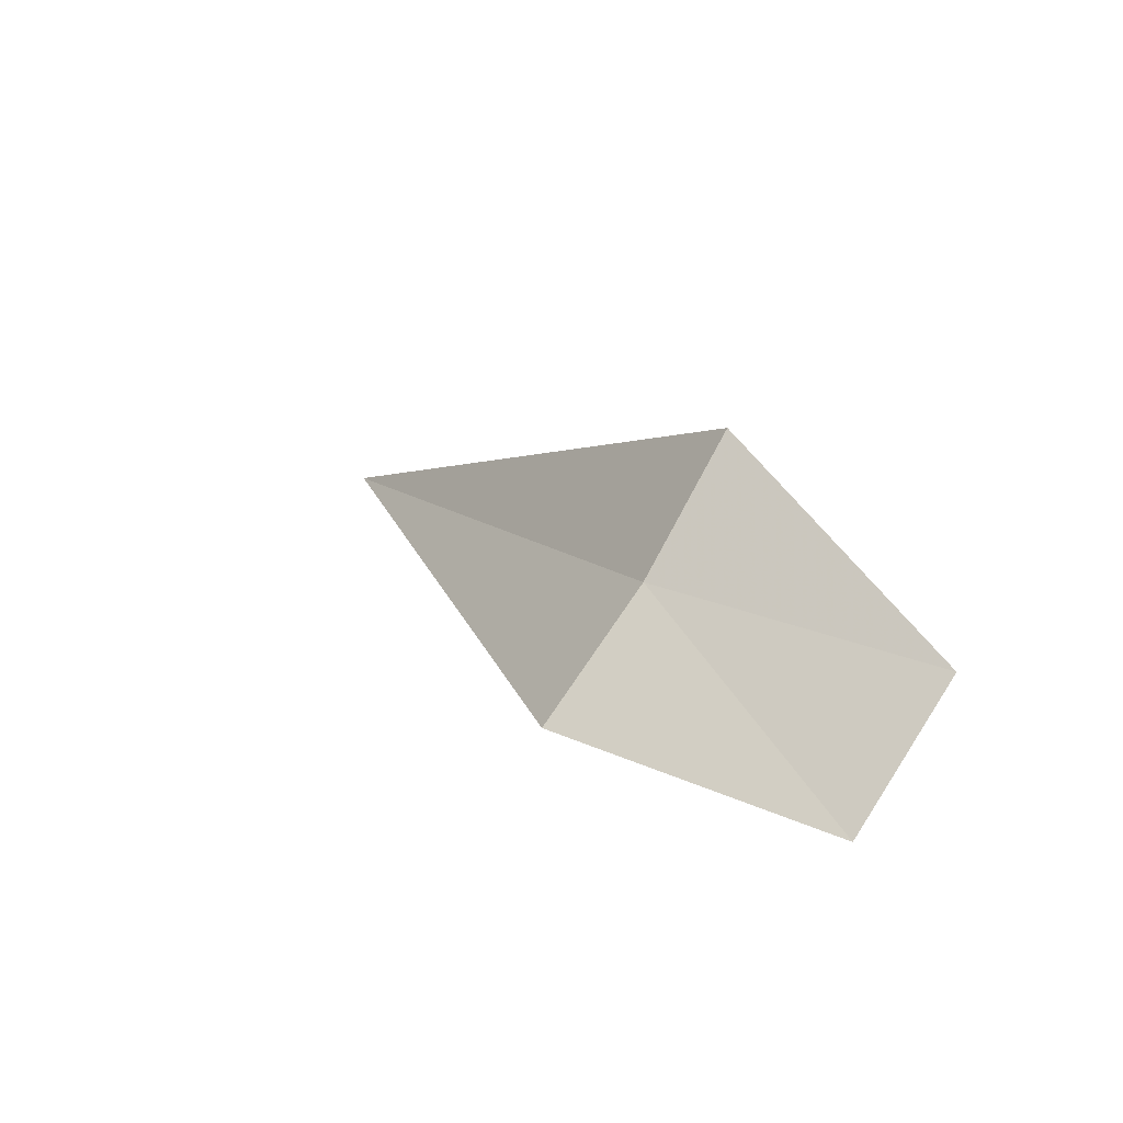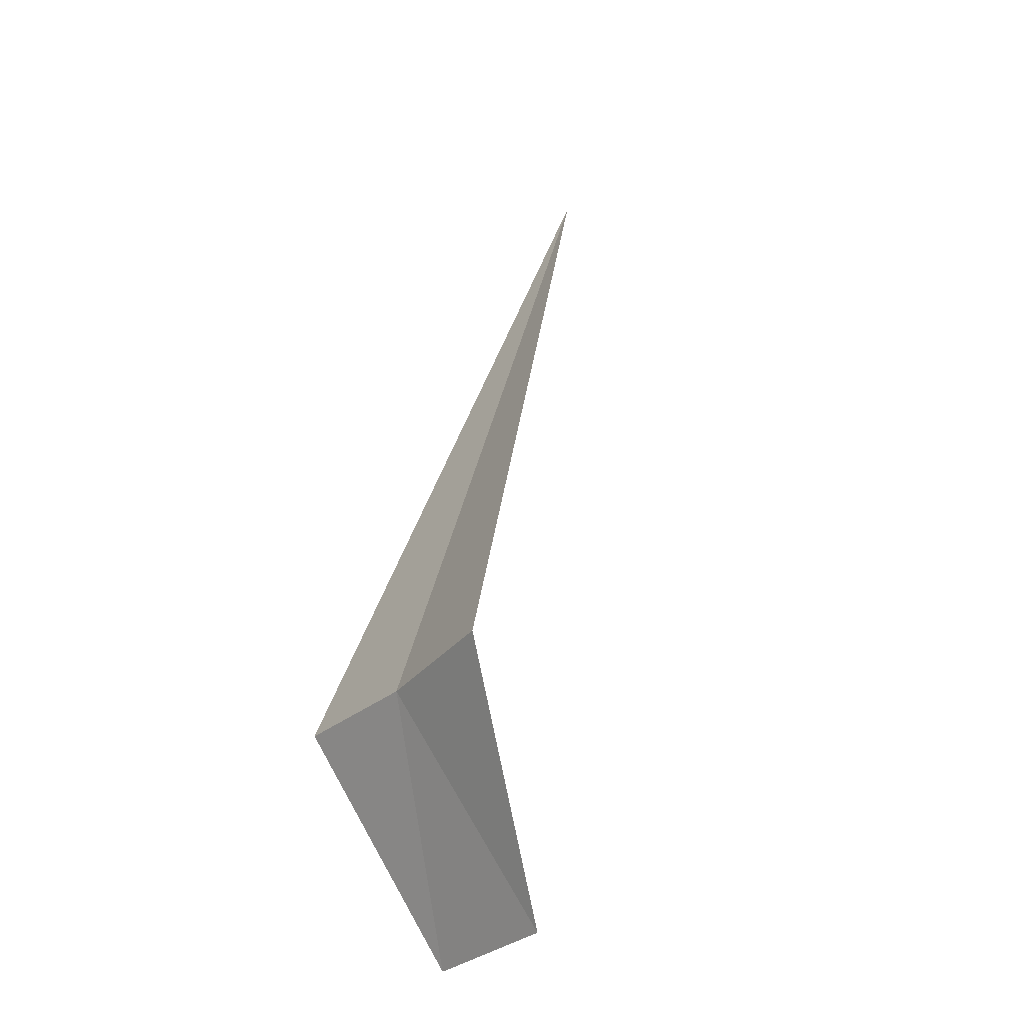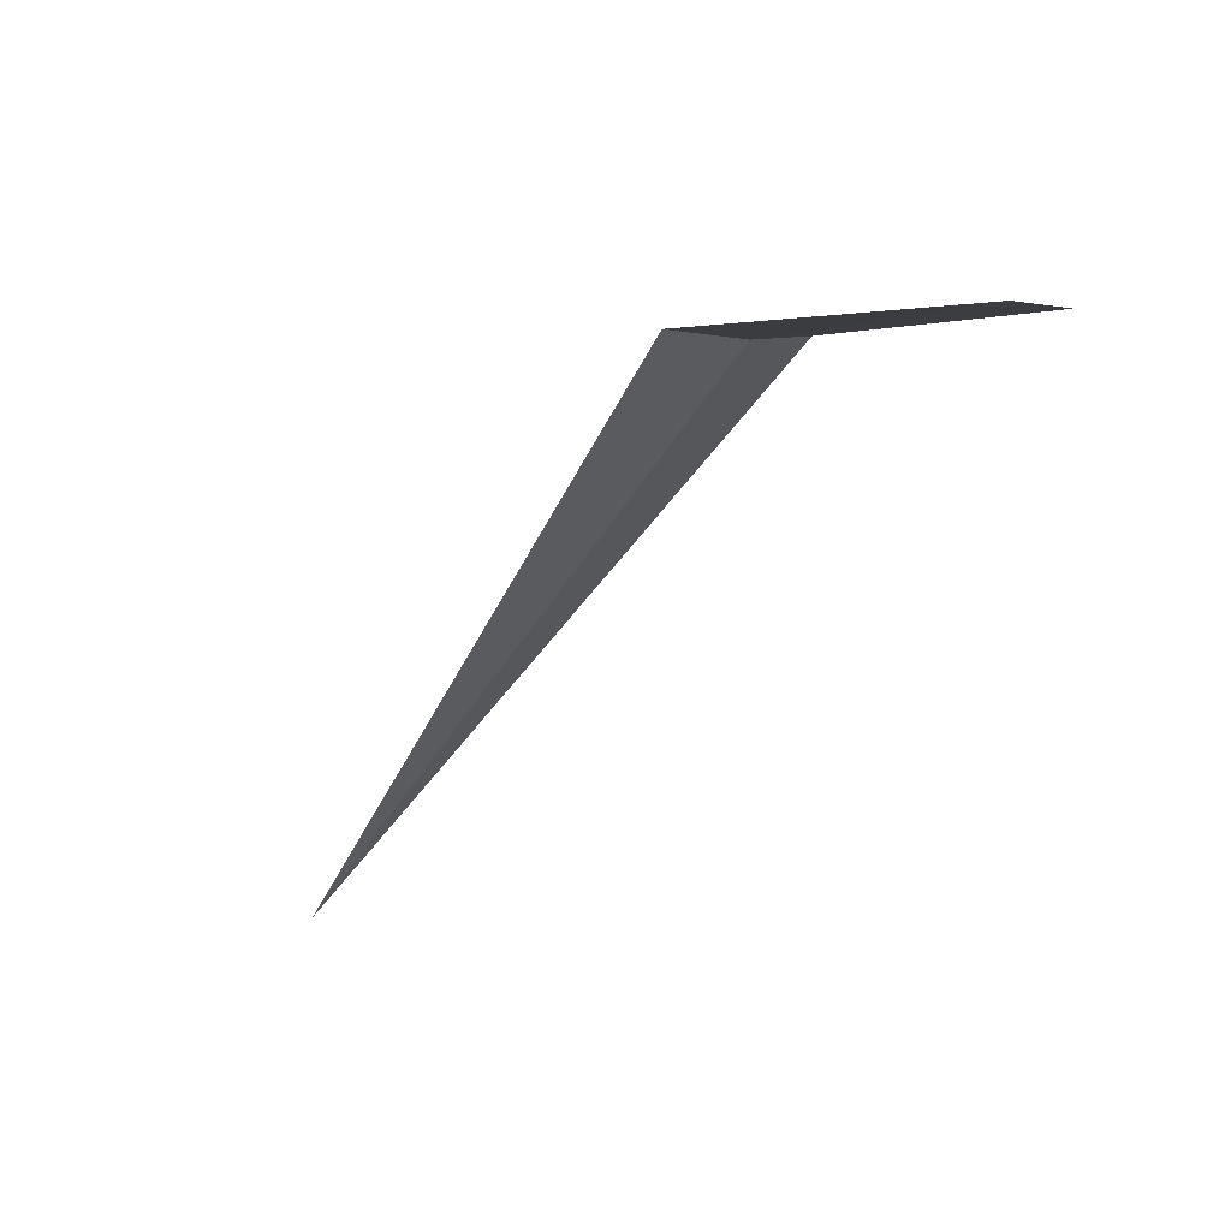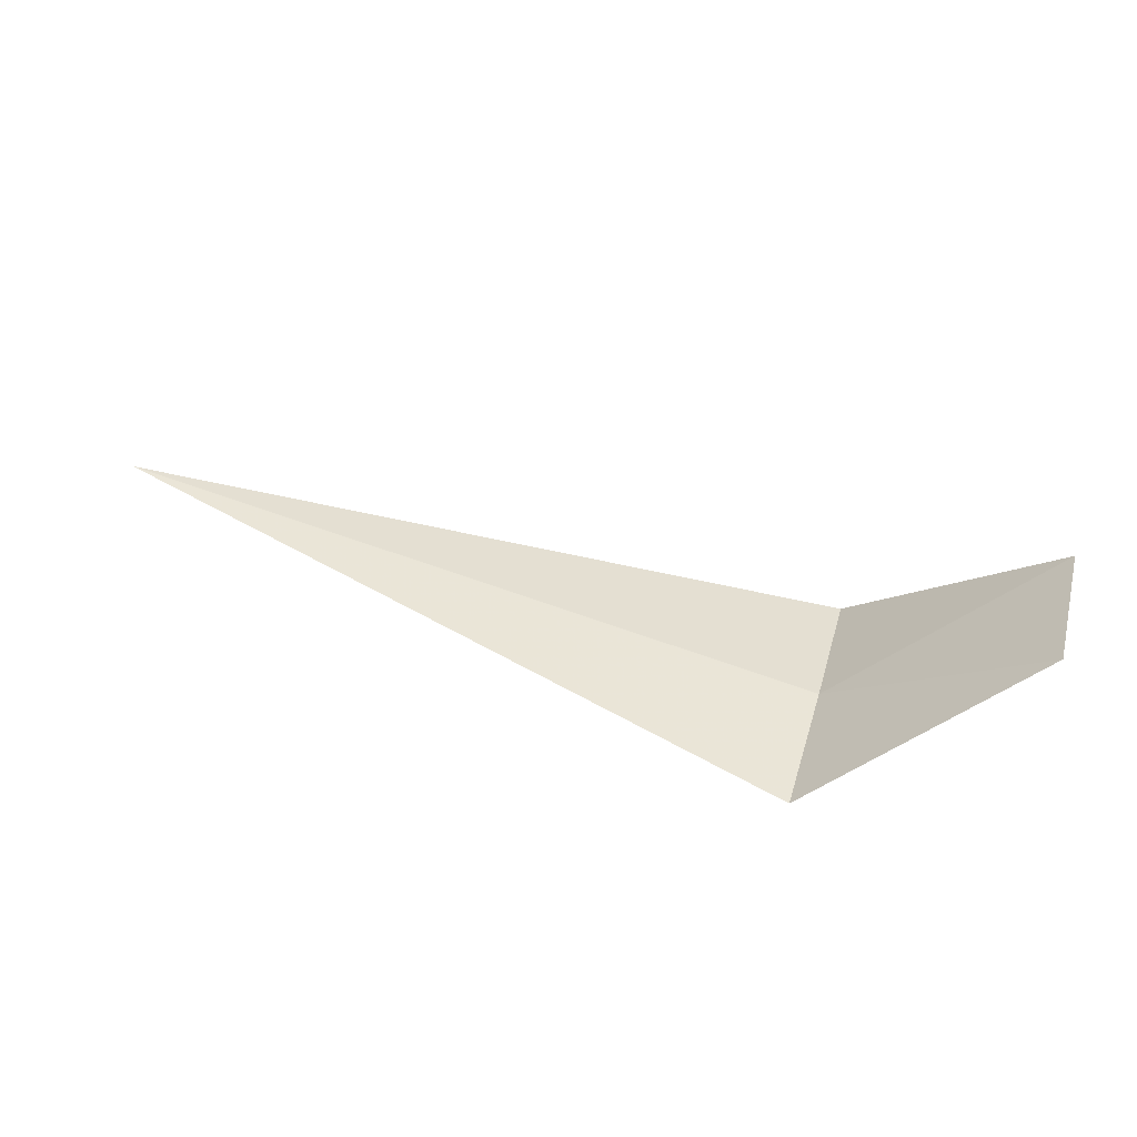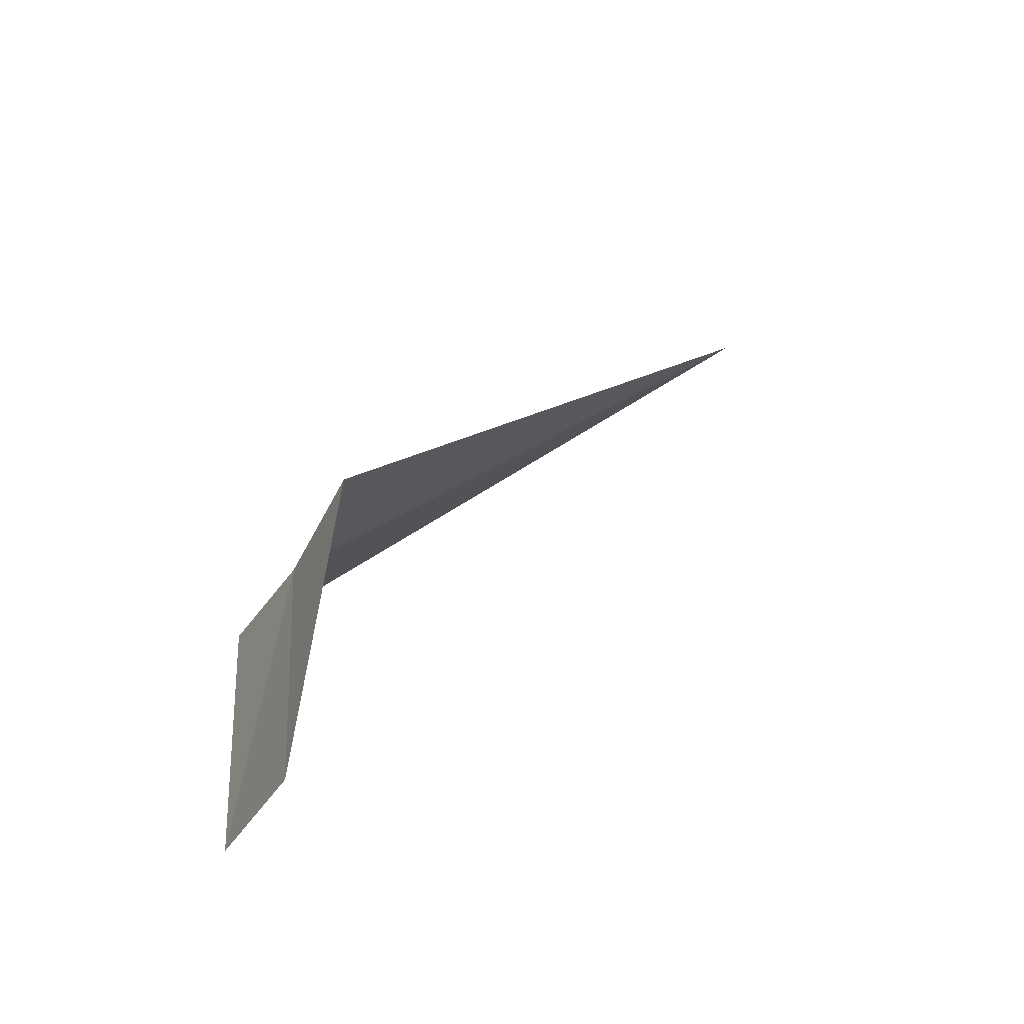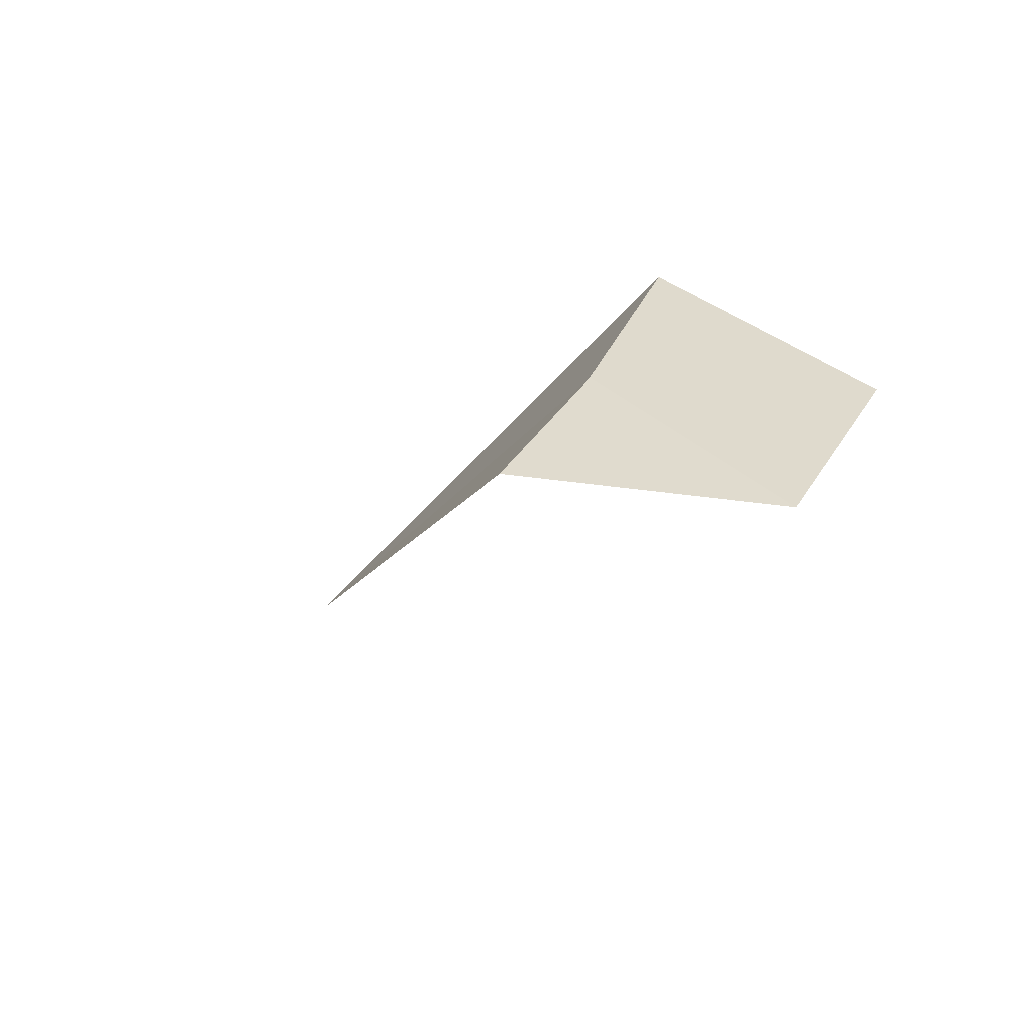
<metadata>
{"format":"obj","ext":"obj","renderer":"f3d","projection":"perspective","resolution":1024,"background":"white","views":[{"elev":10.0,"azim":65.6,"up":"+Z"},{"elev":50.3,"azim":104.3,"up":"+Z"},{"elev":-62.1,"azim":55.6,"up":"+Z"},{"elev":74.6,"azim":18.9,"up":"+Y"},{"elev":28.6,"azim":131.4,"up":"+Z"},{"elev":-22.2,"azim":64.6,"up":"+Z"}]}
</metadata>
<code>
v 1.867 -6.157 16.61
v 1.867 -6.659 15.99
v -2.028 -6.157 16.61
v 1.867 -5.736 17.29
v 2.867 -5.153 16.31
v 2.867 -5.656 15.62
f 1 5 4
f 1 2 6
f 1 6 5
f 1 3 2
f 1 4 3

</code>
